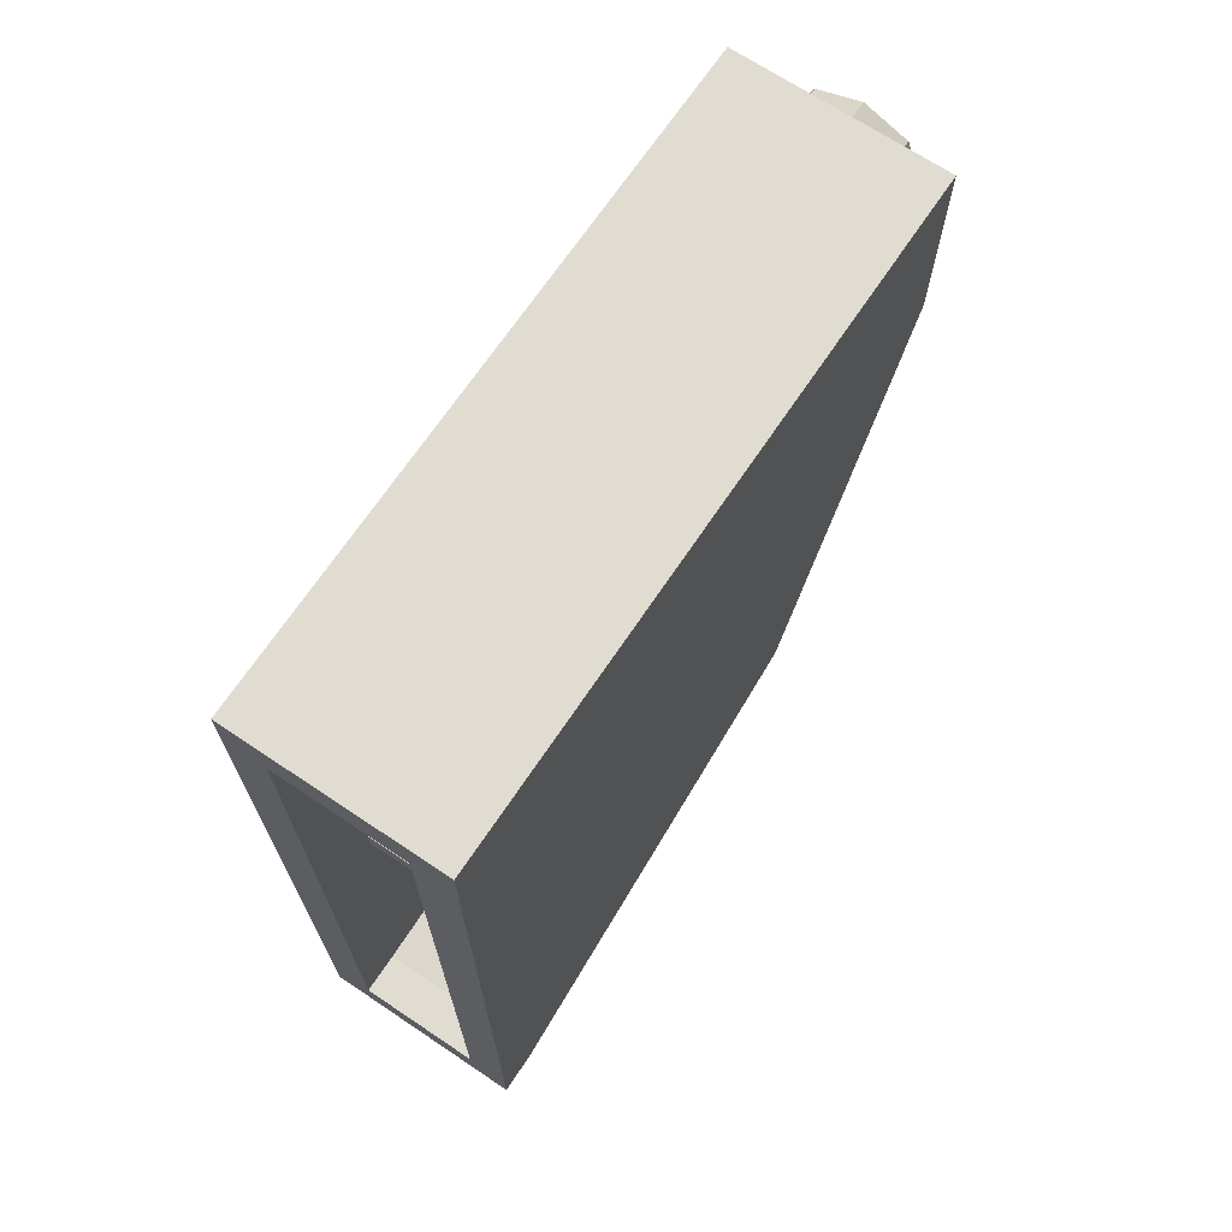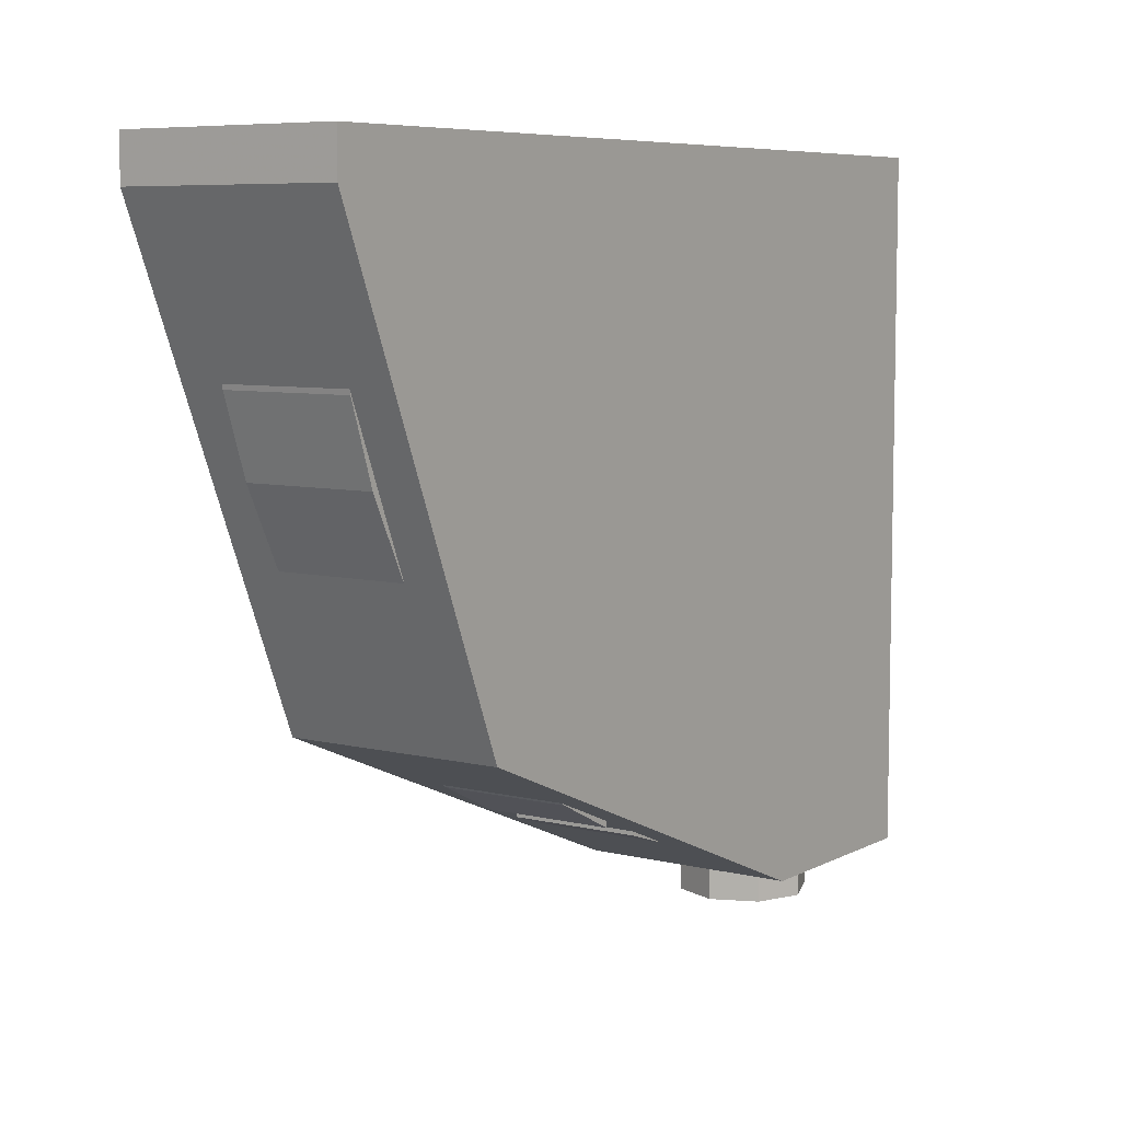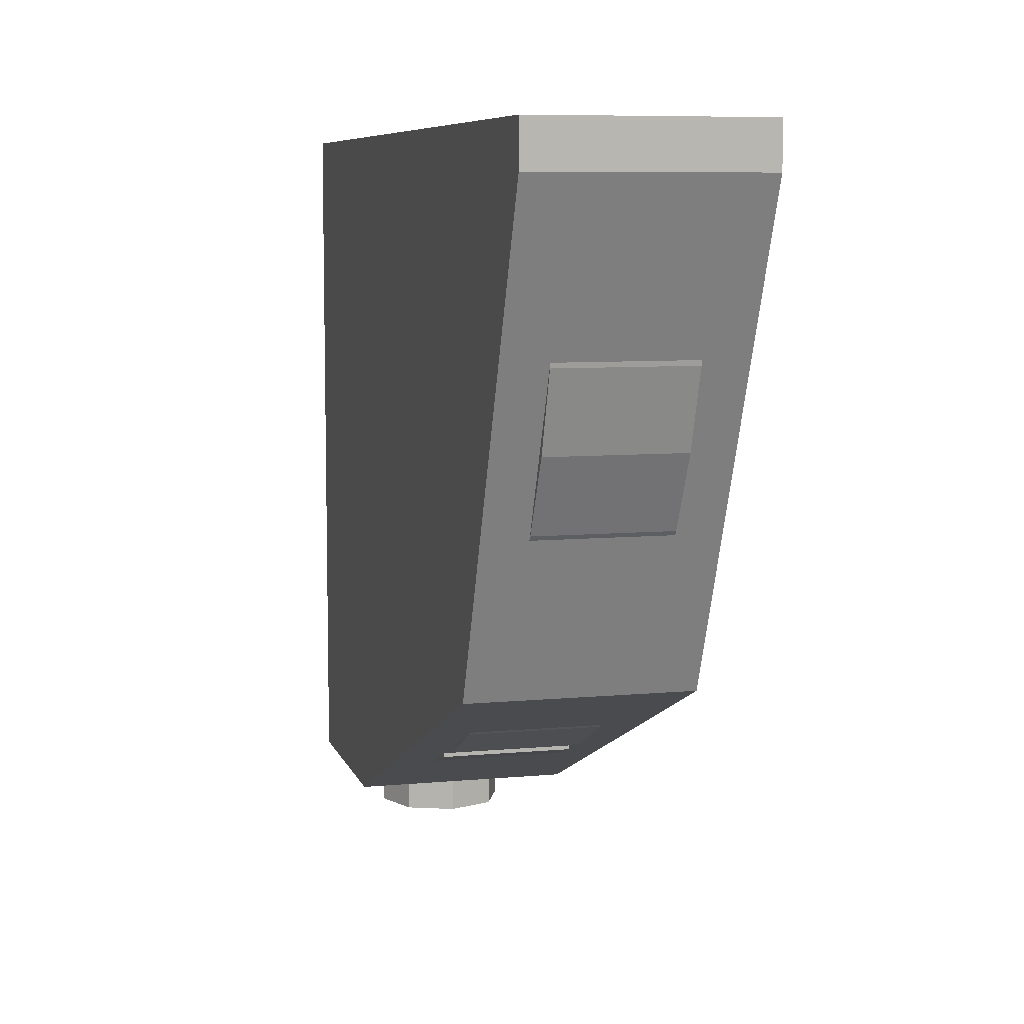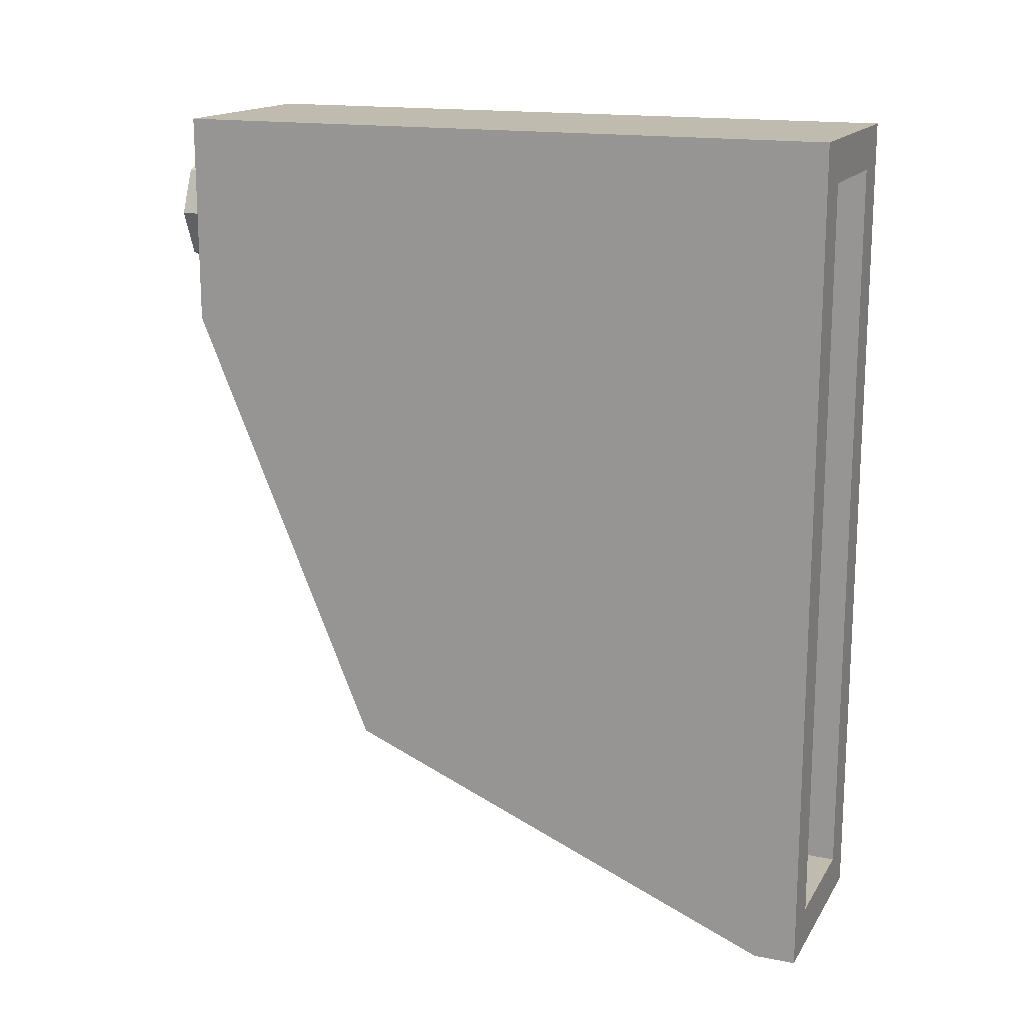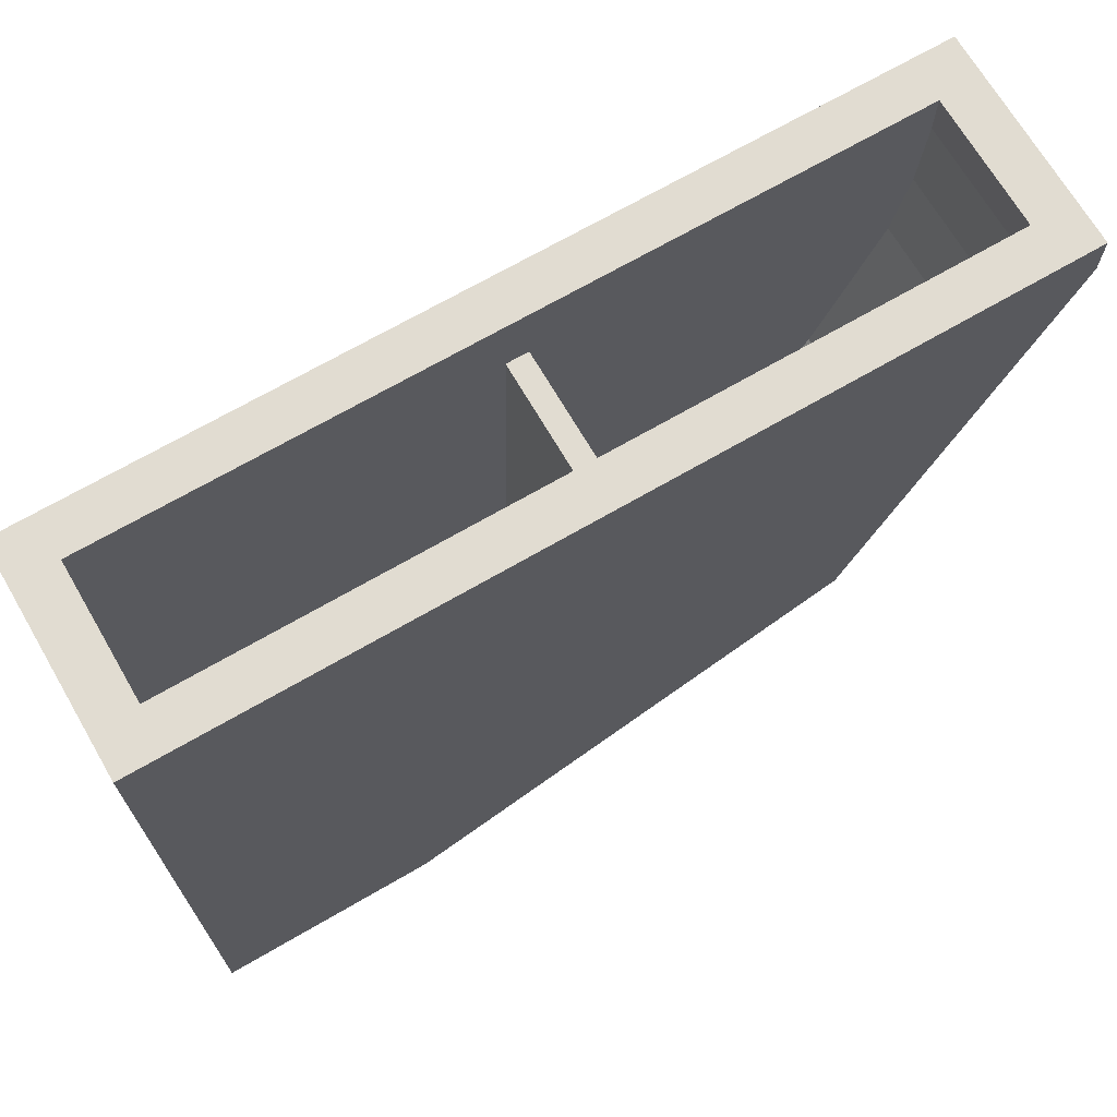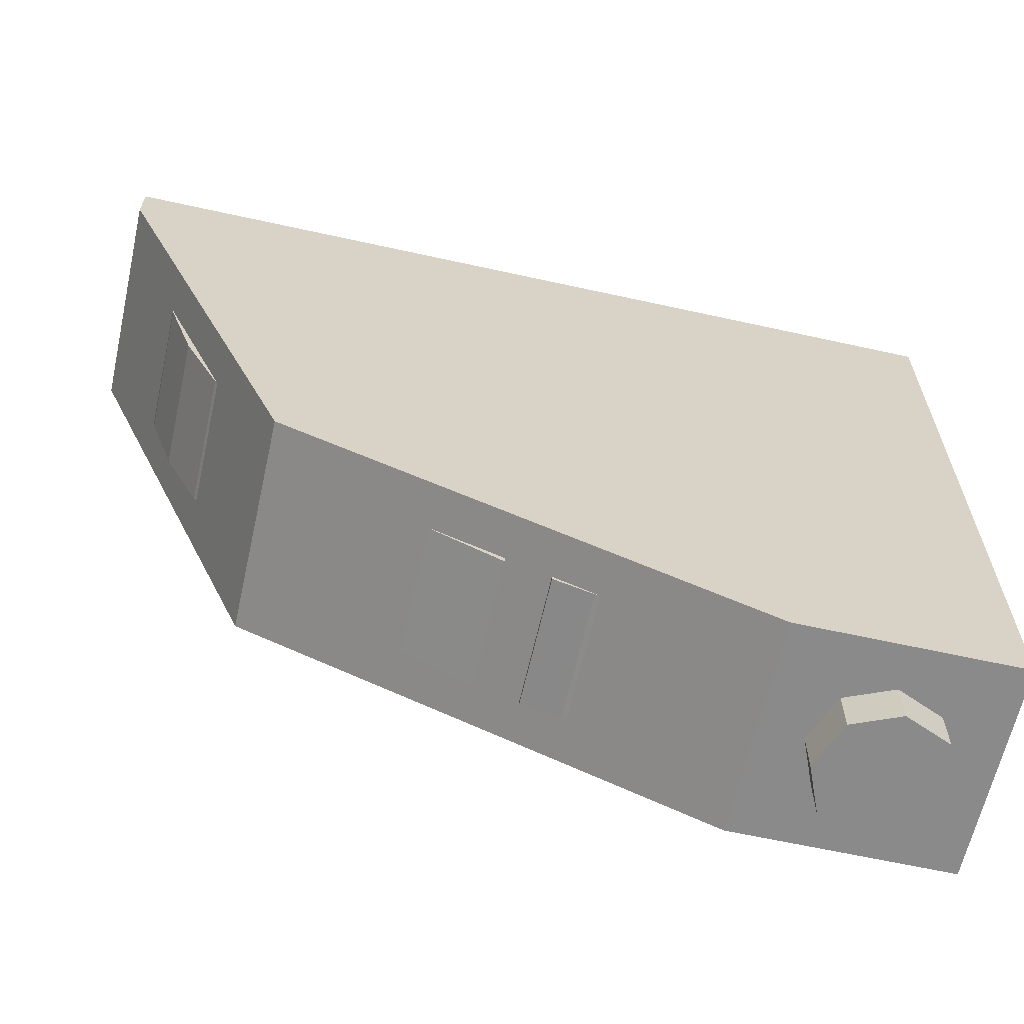
<metadata>
{"format":"obj","ext":"obj","renderer":"f3d","projection":"perspective","resolution":1024,"background":"white","views":[{"elev":69.1,"azim":-146.2,"up":"+Z"},{"elev":7.1,"azim":-145.0,"up":"+Y"},{"elev":7.7,"azim":165.3,"up":"+Y"},{"elev":16.1,"azim":111.9,"up":"+Z"},{"elev":69.3,"azim":59.8,"up":"+Y"},{"elev":-63.4,"azim":-102.6,"up":"+Y"}]}
</metadata>
<code>
v 0.2121 0 0.2121
v 0.3 0 0
v 0.3 -0.2 0
v 0.2121 -0.2 0.2121
v 0 0 0.3
v 0.2121 0 0.2121
v 0.2121 -0.2 0.2121
v 0 -0.2 0.3
v -0.2121 0 0.2121
v 0 0 0.3
v 0 -0.2 0.3
v -0.2121 -0.2 0.2121
v -0.3 0 0
v -0.2121 0 0.2121
v -0.2121 -0.2 0.2121
v -0.3 -0.2 0
v -0.2121 0 -0.2121
v -0.3 0 0
v -0.3 -0.2 0
v -0.2121 -0.2 -0.2121
v 0 0 -0.3
v -0.2121 0 -0.2121
v -0.2121 -0.2 -0.2121
v 0 -0.2 -0.3
v 0.2121 0 -0.2121
v 0 0 -0.3
v 0 -0.2 -0.3
v 0.2121 -0.2 -0.2121
v 0.3 0 0
v 0.2121 0 -0.2121
v 0.2121 -0.2 -0.2121
v 0.3 -0.2 0
v 0 -0.2 0
v 0.3 -0.2 0
v 0.2121 -0.2 0.2121
v 0 -0.2 0
v 0.2121 -0.2 0.2121
v 0 -0.2 0.3
v 0 -0.2 0
v 0 -0.2 0.3
v -0.2121 -0.2 0.2121
v 0 -0.2 0
v -0.2121 -0.2 0.2121
v -0.3 -0.2 0
v 0 -0.2 0
v -0.3 -0.2 0
v -0.2121 -0.2 -0.2121
v 0 -0.2 0
v -0.2121 -0.2 -0.2121
v 0 -0.2 -0.3
v 0 -0.2 0
v 0 -0.2 -0.3
v 0.2121 -0.2 -0.2121
v 0 -0.2 0
v 0.2121 -0.2 -0.2121
v 0.3 -0.2 0
v -0.5 0 -0.5
v -0.5 0 0.5
v -0.5 3.2 0.5
v -0.5 0 -0.5
v -0.5 3.2 0.5
v -0.5 3.2 -3.5
v -0.5 3 -3.5
v -0.5 0 -0.5
v -0.5 0.8787 -2.621
v -0.5 3 -3.5
v 0.5 0 0.5
v 0.5 0 -0.5
v 0.5 3.2 0.5
v 0.5 0 -0.5
v 0.5 3 -3.5
v 0.5 3.2 -3.5
v 0.5 3.2 0.5
v 0.5 0 -0.5
v 0.5 0.8787 -2.621
v 0.5 3 -3.5
v -0.5 0 0.5
v -0.5 0 -0.5
v 0.5 0 -0.5
v 0.5 0 0.5
v 0.5 0 0.5
v -0.5 0 0.5
v -0.5 3.2 0.5
v 0.5 3.2 0.5
v 0.5 0.8787 -2.621
v 0.5 0 -0.5
v -0.5 0 -0.5
v -0.5 0.8787 -2.621
v 0.5 3 -3.5
v 0.5 0.8787 -2.621
v -0.5 0.8787 -2.621
v -0.5 3 -3.5
v 0.5 3 -3.5
v -0.5 3 -3.5
v -0.5 3.2 -3.5
v 0.5 3.2 -3.5
v 0.3 3.2 0.3
v -0.3 3.2 0.3
v -0.5 3.2 0.5
v 0.5 3.2 0.5
v 0.3 3.2 -3.3
v 0.5 3.2 -3.5
v -0.5 3.2 -3.5
v -0.3 3.2 -3.3
v -0.3 3.2 -3.3
v -0.5 3.2 -3.5
v -0.5 3.2 0.5
v -0.3 3.2 0.3
v 0.5 3.2 -3.5
v 0.3 3.2 -3.3
v 0.3 3.2 0.3
v 0.5 3.2 0.5
v 0.3 3 -3.3
v -0.3 3 -3.3
v -0.3 3.2 -3.3
v 0.3 3.2 -3.3
v 0.3 2.9 -1.45
v 0.3 2.9 -1.55
v -0.3 2.9 -1.55
v -0.3 2.9 -1.45
v -0.3 0.4259 -1.598
v -0.3 2.9 -1.55
v 0.3 2.9 -1.55
v 0.3 0.4259 -1.598
v 0.3 0.3553 -1.401
v 0.3 2.9 -1.45
v -0.3 2.9 -1.45
v -0.3 0.3553 -1.401
v -0.3 2.635 -3.276
v -0.3 3 -3.3
v 0.3 3 -3.3
v 0.3 2.635 -3.276
v -0.3 2.275 -3.205
v -0.3 2.635 -3.276
v 0.3 2.635 -3.276
v 0.3 2.275 -3.205
v -0.3 1.928 -3.087
v -0.3 2.275 -3.205
v 0.3 2.275 -3.205
v 0.3 1.928 -3.087
v -0.3 1.6 -2.925
v -0.3 1.928 -3.087
v 0.3 1.928 -3.087
v 0.3 1.6 -2.925
v -0.3 1.295 -2.722
v -0.3 1.6 -2.925
v 0.3 1.6 -2.925
v 0.3 1.295 -2.722
v -0.3 1.02 -2.48
v -0.3 1.295 -2.722
v 0.3 1.295 -2.722
v 0.3 1.02 -2.48
v -0.3 0.7785 -2.205
v -0.3 1.02 -2.48
v 0.3 1.02 -2.48
v 0.3 0.7785 -2.205
v -0.3 0.5752 -1.9
v -0.3 0.7785 -2.205
v 0.3 0.7785 -2.205
v 0.3 0.5752 -1.9
v 0.3 0.2 -0.5
v 0.3 0.2241 -0.8654
v -0.3 0.2241 -0.8654
v -0.3 0.2 -0.5
v 0.3 0.2241 -0.8654
v 0.3 0.2955 -1.225
v -0.3 0.2955 -1.225
v -0.3 0.2241 -0.8654
v 0.3 0.3553 -1.401
v -0.3 0.3553 -1.401
v -0.3 0.2955 -1.225
v 0.3 0.2955 -1.225
v 0.3 0.5752 -1.9
v -0.3 0.5752 -1.9
v -0.3 0.4259 -1.598
v 0.3 0.4259 -1.598
v -0.3 0.2 0.3
v -0.3 0.2 -0.5
v 0.3 0.2 -0.5
v 0.3 0.2 0.3
v -0.3 3.2 0.3
v 0.3 3.2 0.3
v 0.3 0.2 0.3
v -0.3 0.2 0.3
v 0.3 0.2 -0.5
v 0.3 0.2241 -0.8654
v 0.3 0.2955 -1.225
v -0.3 0.2 -0.5
v -0.3 0.2241 -0.8654
v -0.3 0.2955 -1.225
v 0.3 3 -3.3
v 0.3 2.635 -3.276
v 0.3 2.275 -3.205
v 0.3 1.928 -3.087
v 0.3 3 -3.3
v 0.3 1.928 -3.087
v 0.3 1.6 -2.925
v 0.3 1.295 -2.722
v 0.3 3 -3.3
v 0.3 1.295 -2.722
v 0.3 1.02 -2.48
v 0.3 0.7785 -2.205
v 0.3 0.5752 -1.9
v 0.3 3 -3.3
v 0.3 0.7785 -2.205
v -0.3 3 -3.3
v -0.3 2.635 -3.276
v -0.3 2.275 -3.205
v -0.3 1.928 -3.087
v -0.3 3 -3.3
v -0.3 1.928 -3.087
v -0.3 1.6 -2.925
v -0.3 1.295 -2.722
v -0.3 3 -3.3
v -0.3 1.295 -2.722
v -0.3 1.02 -2.48
v -0.3 0.7785 -2.205
v -0.3 0.5752 -1.9
v -0.3 3 -3.3
v -0.3 0.7785 -2.205
v -0.3 0.2 0.3
v -0.3 0.2 -0.5
v -0.3 0.2955 -1.225
v -0.3 0.3553 -1.401
v 0.3 3.2 0.3
v 0.3 2.9 -1.45
v 0.3 0.3553 -1.401
v 0.3 0.2 0.3
v 0.3 2.9 -1.55
v 0.3 2.9 -1.45
v 0.3 3.2 0.3
v 0.3 3 -3.3
v 0.3 3.2 -3.3
v 0.3 3 -3.3
v 0.3 3.2 0.3
v 0.3 0.2955 -1.225
v 0.3 0.2 -0.5
v 0.3 0.2 0.3
v 0.3 0.3553 -1.401
v -0.3 2.9 -1.55
v -0.3 0.4259 -1.598
v -0.3 0.5752 -1.9
v -0.3 3 -3.3
v 0.3 0.5752 -1.9
v 0.3 0.4259 -1.598
v 0.3 2.9 -1.55
v 0.3 3 -3.3
v -0.3 0.3553 -1.401
v -0.3 2.9 -1.45
v -0.3 3.2 0.3
v -0.3 0.2 0.3
v -0.3 3.2 0.3
v -0.3 2.9 -1.45
v -0.3 2.9 -1.55
v -0.3 3 -3.3
v -0.3 3 -3.3
v -0.3 3.2 -3.3
v -0.3 3.2 0.3
g mesh4978199
f 1 3 2
f 3 1 4
f 5 7 6
f 7 5 8
f 9 11 10
f 11 9 12
f 13 15 14
f 15 13 16
f 17 19 18
f 19 17 20
f 21 23 22
f 23 21 24
f 25 27 26
f 27 25 28
f 29 31 30
f 31 29 32
g mesh4978201
f 33 34 35
f 36 37 38
f 39 40 41
f 42 43 44
f 45 46 47
f 48 49 50
f 51 52 53
f 54 55 56
f 57 58 59
f 60 61 62
f 62 63 60
g mesh4978204
f 64 66 65
f 67 68 69
f 70 71 72
f 72 73 70
g mesh4978207
f 74 75 76
g mesh4978210
f 77 78 79
f 79 80 77
g mesh4978212
f 81 83 82
f 83 81 84
g mesh4978214
f 85 86 87
f 87 88 85
f 89 90 91
f 91 92 89
g mesh4978216
f 93 94 95
f 95 96 93
f 97 98 99
f 99 100 97
f 101 102 103
f 103 104 101
f 105 106 107
f 107 108 105
f 109 110 111
f 111 112 109
g mesh4978220
f 113 115 114
f 115 113 116
g mesh4978222
f 117 118 119
f 119 120 117
g mesh4978224
f 121 122 123
f 123 124 121
g mesh4978226
f 125 126 127
f 127 128 125
g mesh4978231
f 129 131 130
f 131 129 132
f 133 135 134
f 135 133 136
f 137 139 138
f 139 137 140
f 141 143 142
f 143 141 144
f 145 147 146
f 147 145 148
f 149 151 150
f 151 149 152
f 153 155 154
f 155 153 156
f 157 159 158
f 159 157 160
g mesh4978237
f 161 162 163
f 163 164 161
f 165 166 167
f 167 168 165
g mesh4978240
f 169 170 171
f 171 172 169
g mesh4978242
f 173 174 175
f 175 176 173
g mesh4978244
f 177 179 178
f 179 177 180
g mesh4978246
f 181 182 183
f 183 184 181
g mesh4978248
f 185 187 186
g mesh4978250
f 188 189 190
g mesh4978252
f 191 192 193
f 193 194 191
f 195 196 197
f 197 198 195
f 199 200 201
f 201 202 199
f 203 204 205
g mesh4978254
f 206 208 207
f 208 206 209
f 210 212 211
f 212 210 213
f 214 216 215
f 216 214 217
f 218 220 219
f 221 222 223
f 223 224 221
f 225 226 227
f 227 228 225
f 229 230 231
f 231 232 229
f 233 234 235
f 236 237 238
f 238 239 236
f 240 241 242
f 242 243 240
f 244 245 246
f 246 247 244
f 248 249 250
f 250 251 248
f 252 253 254
f 254 255 252
f 256 257 258

</code>
